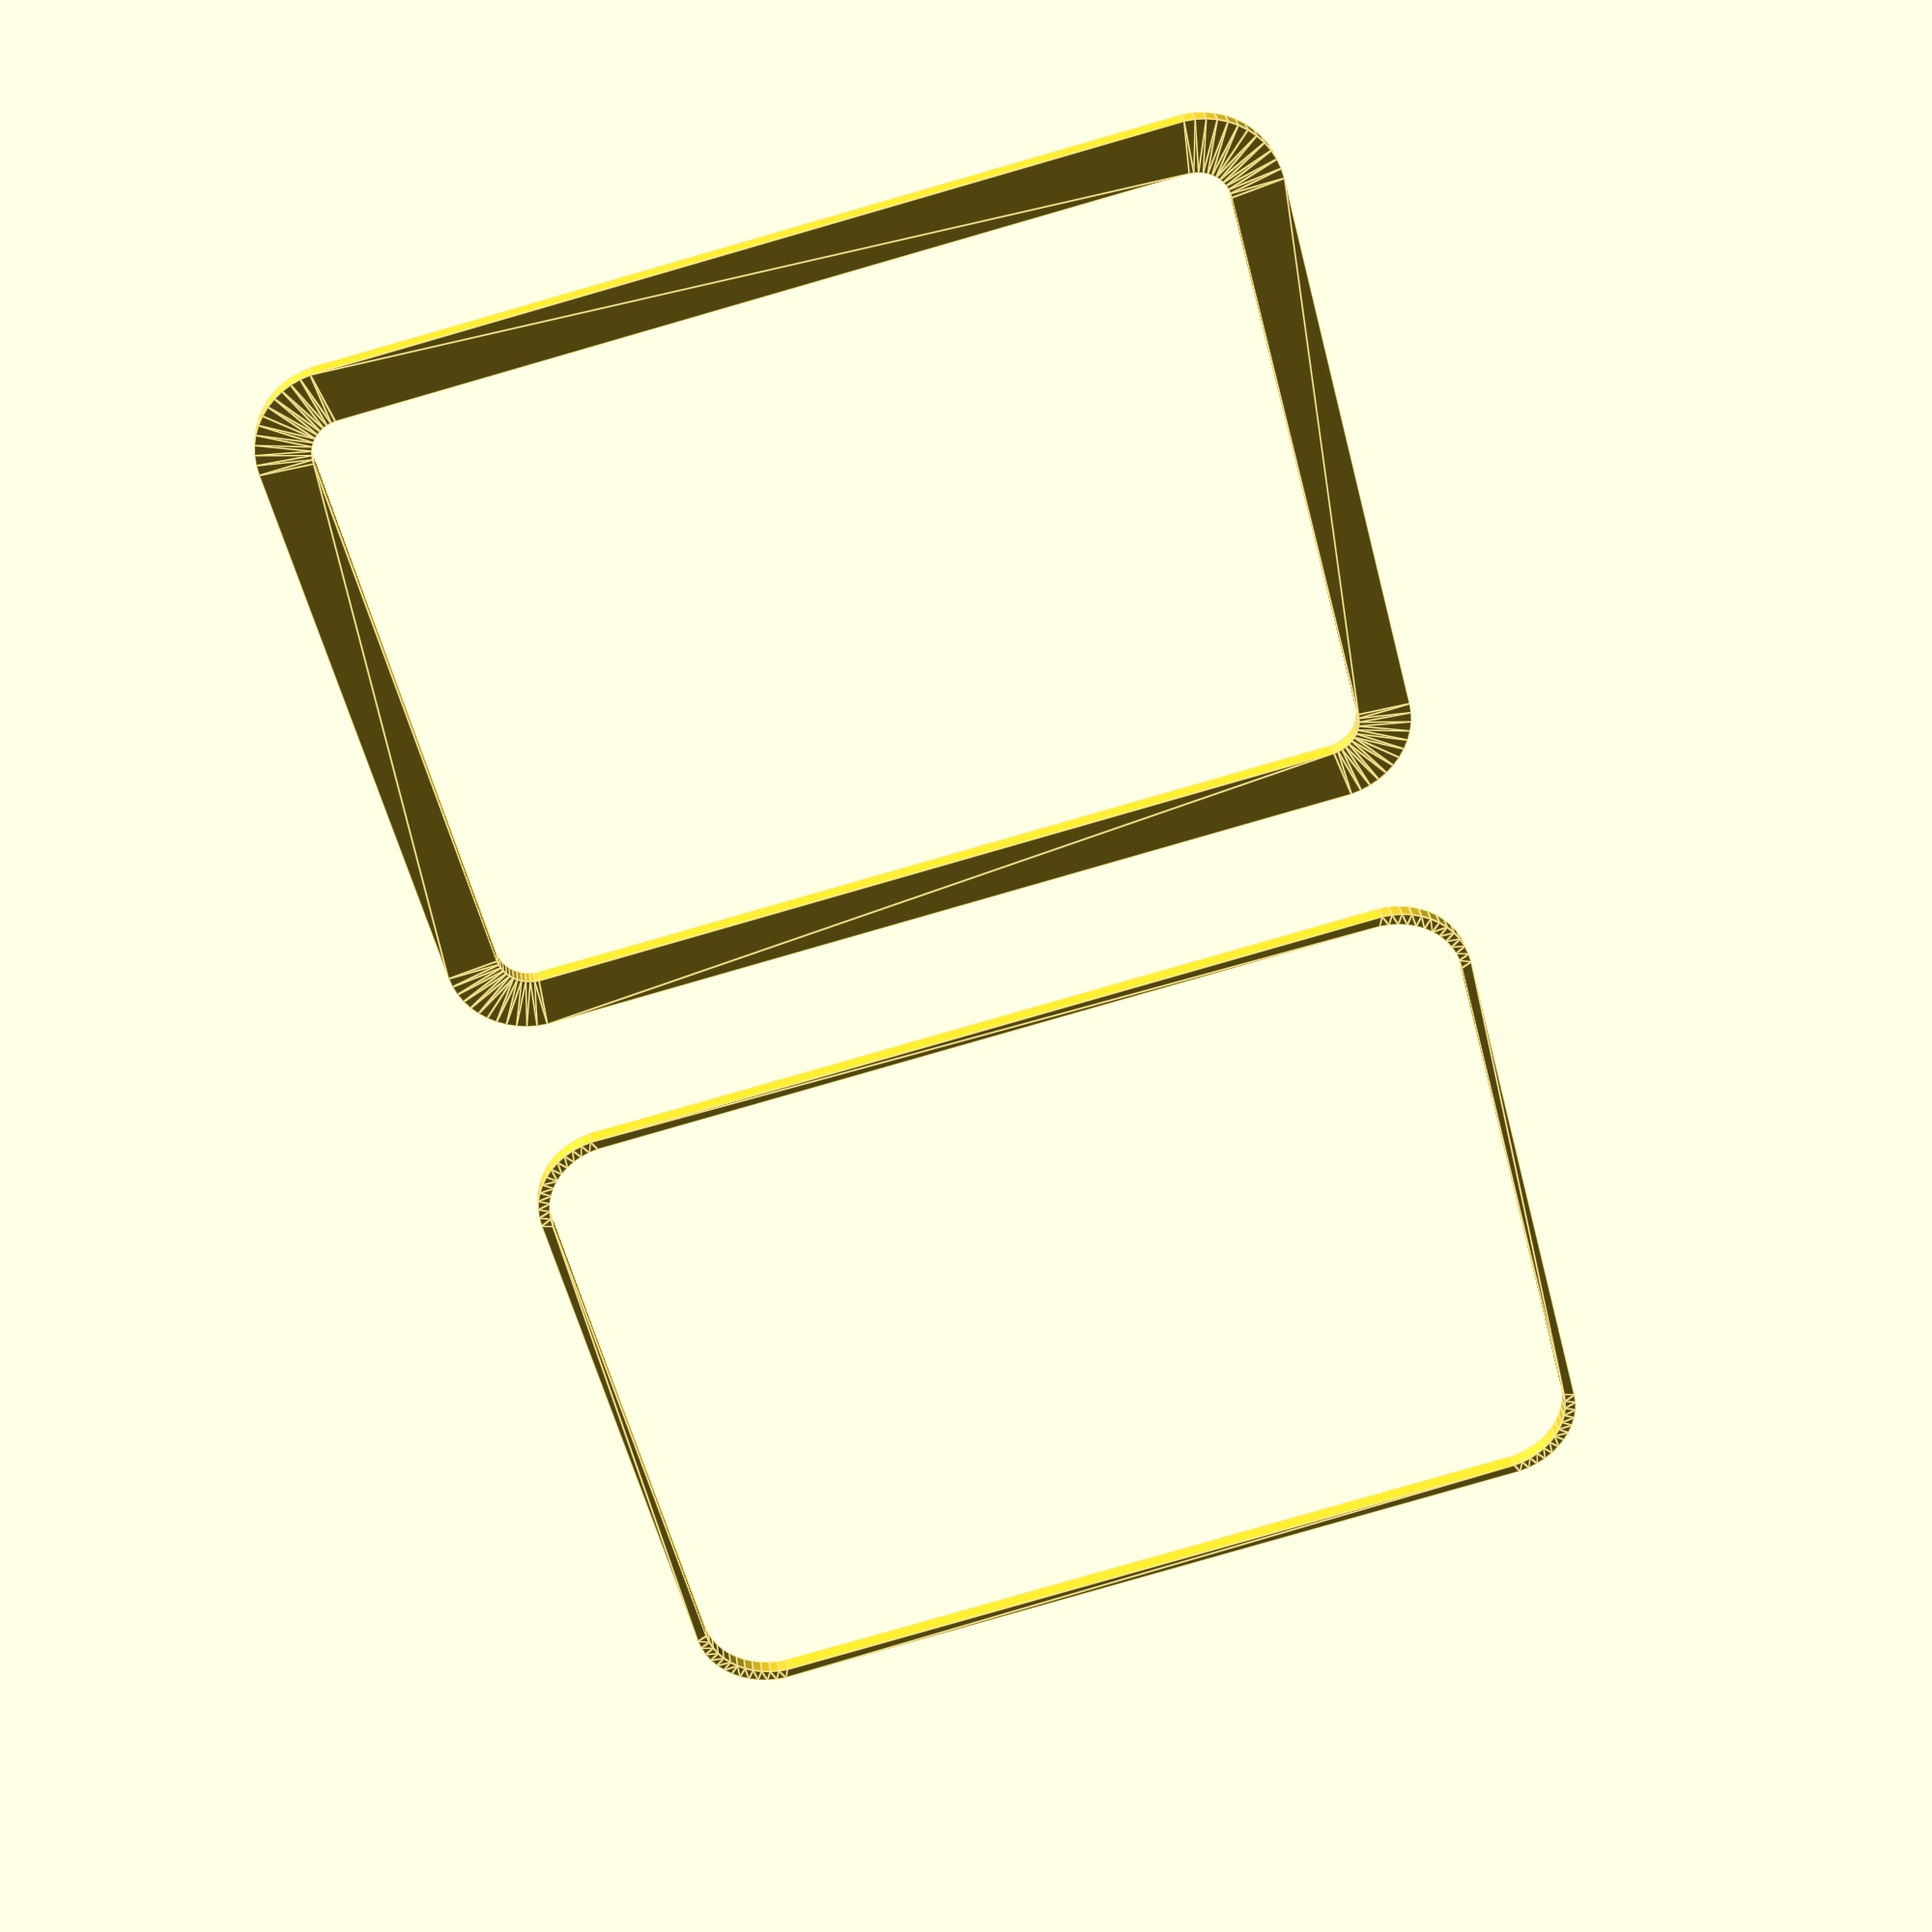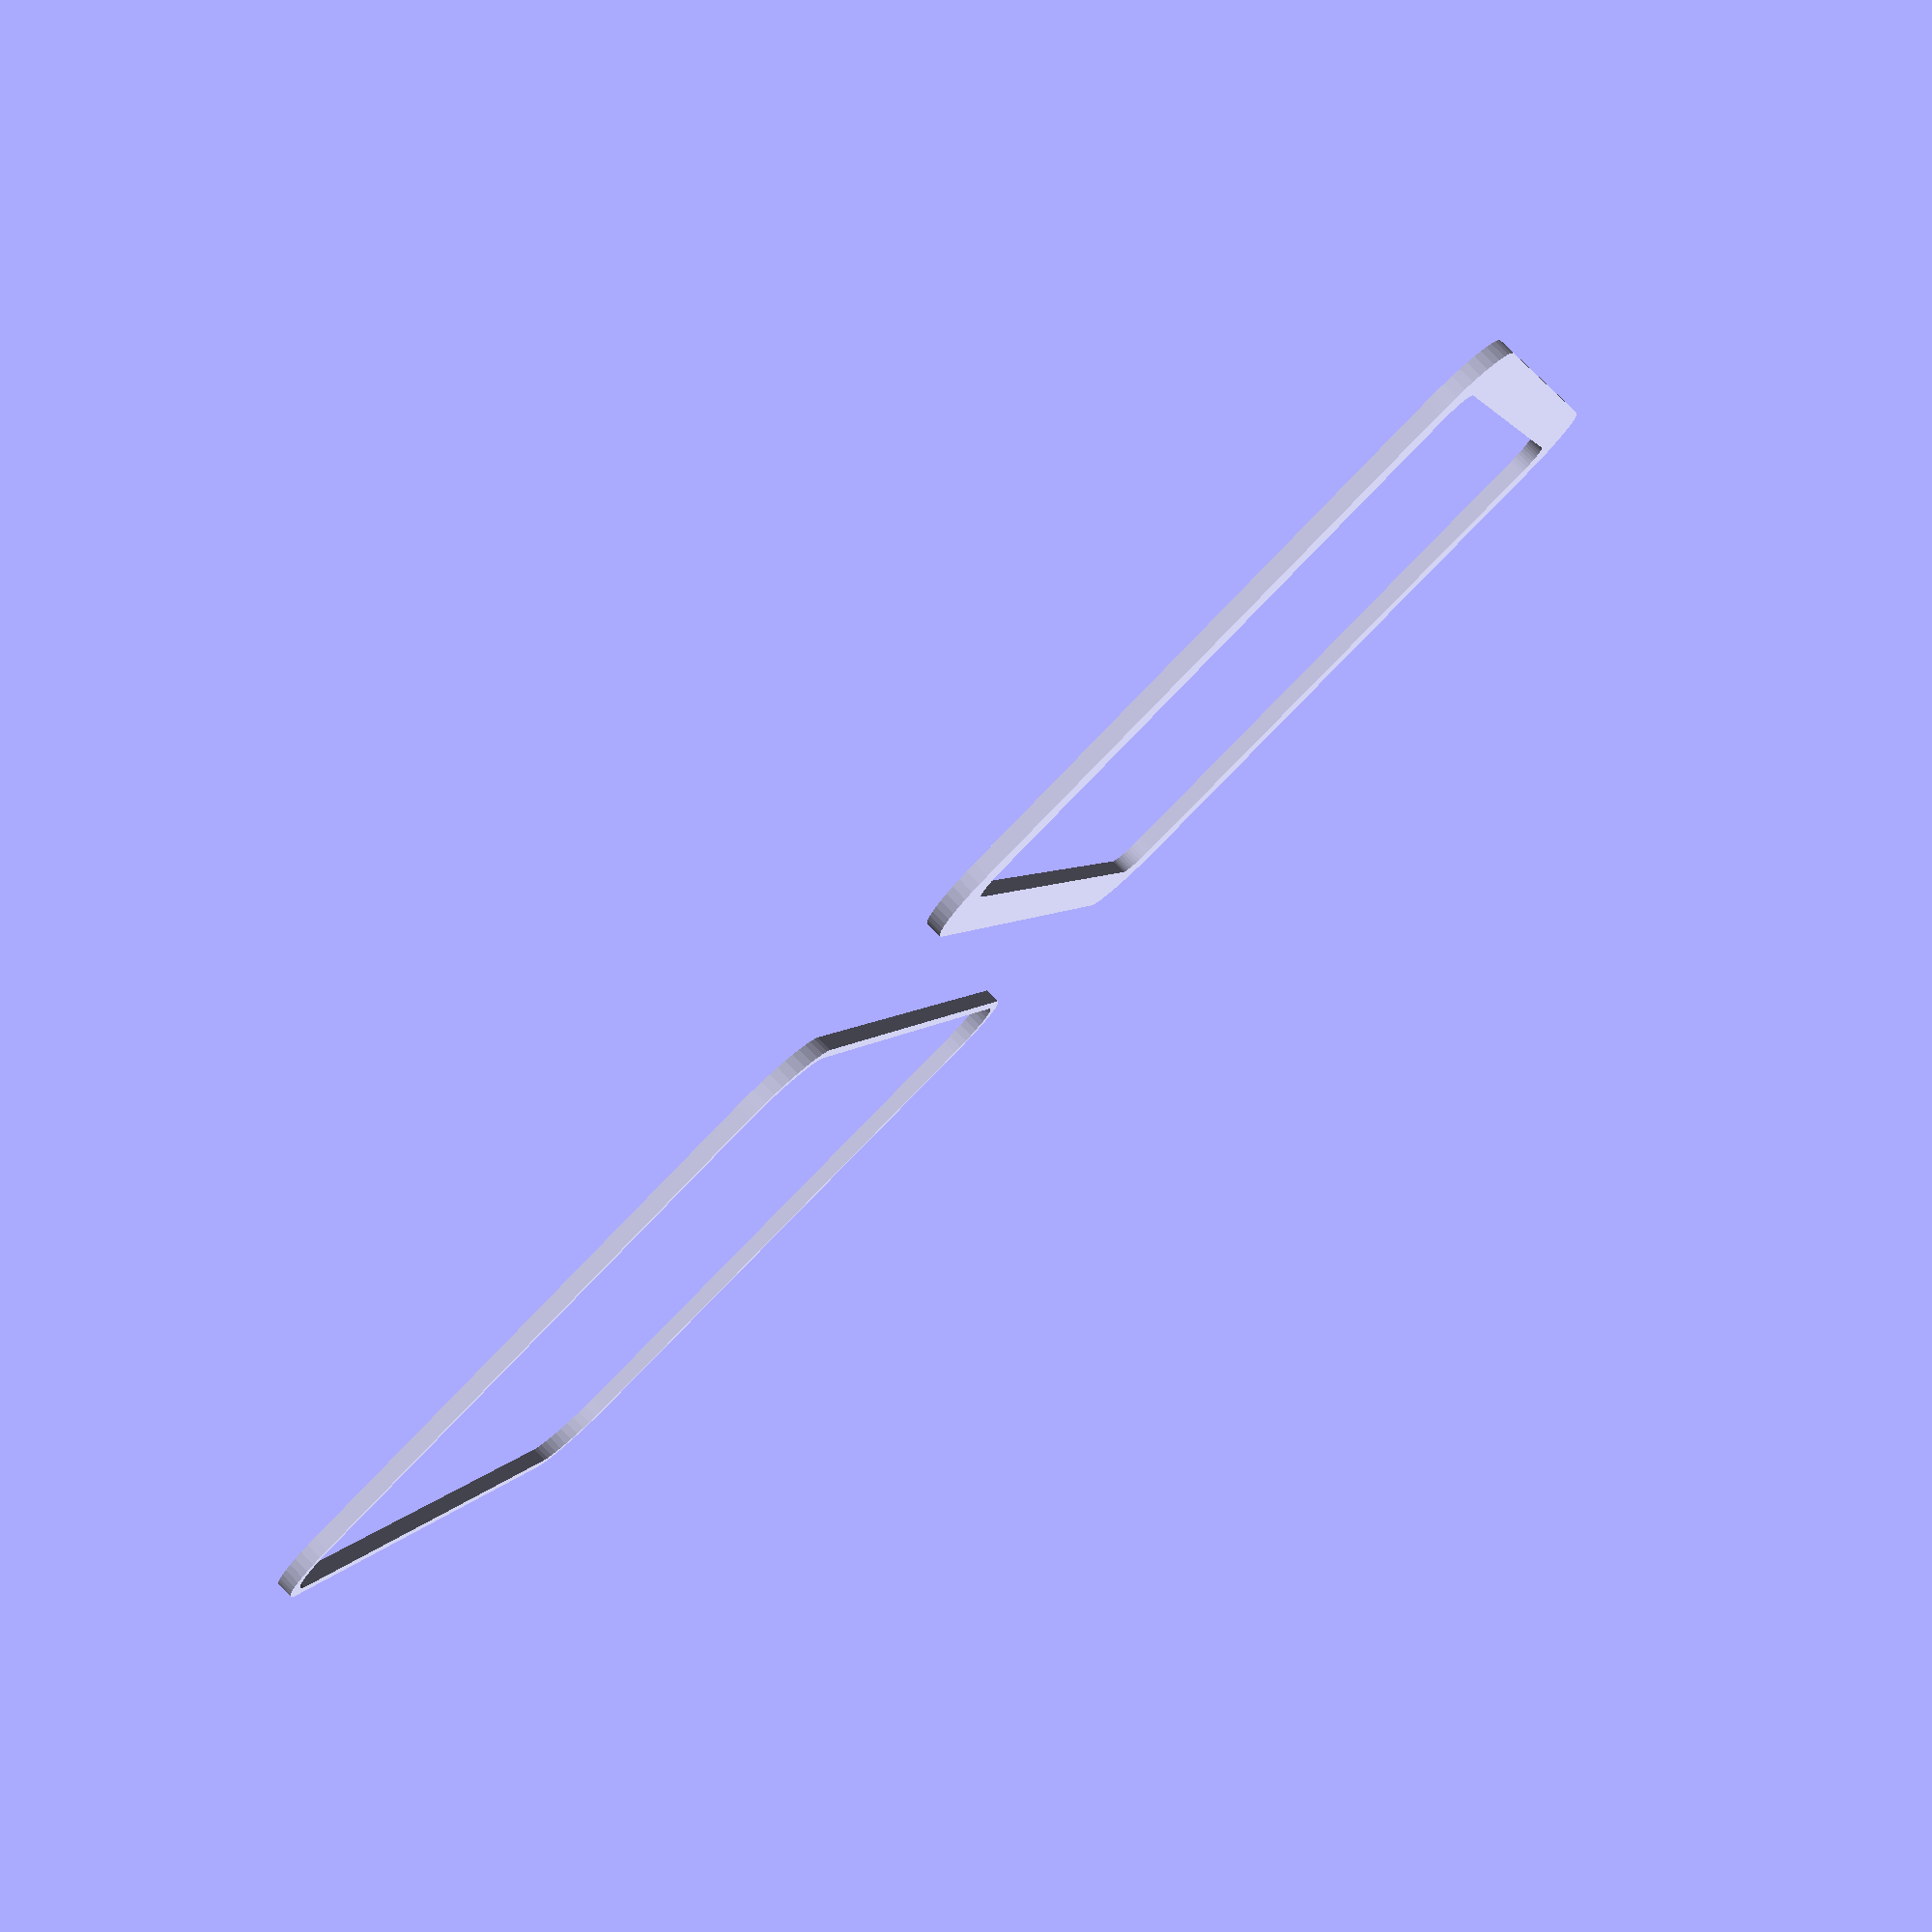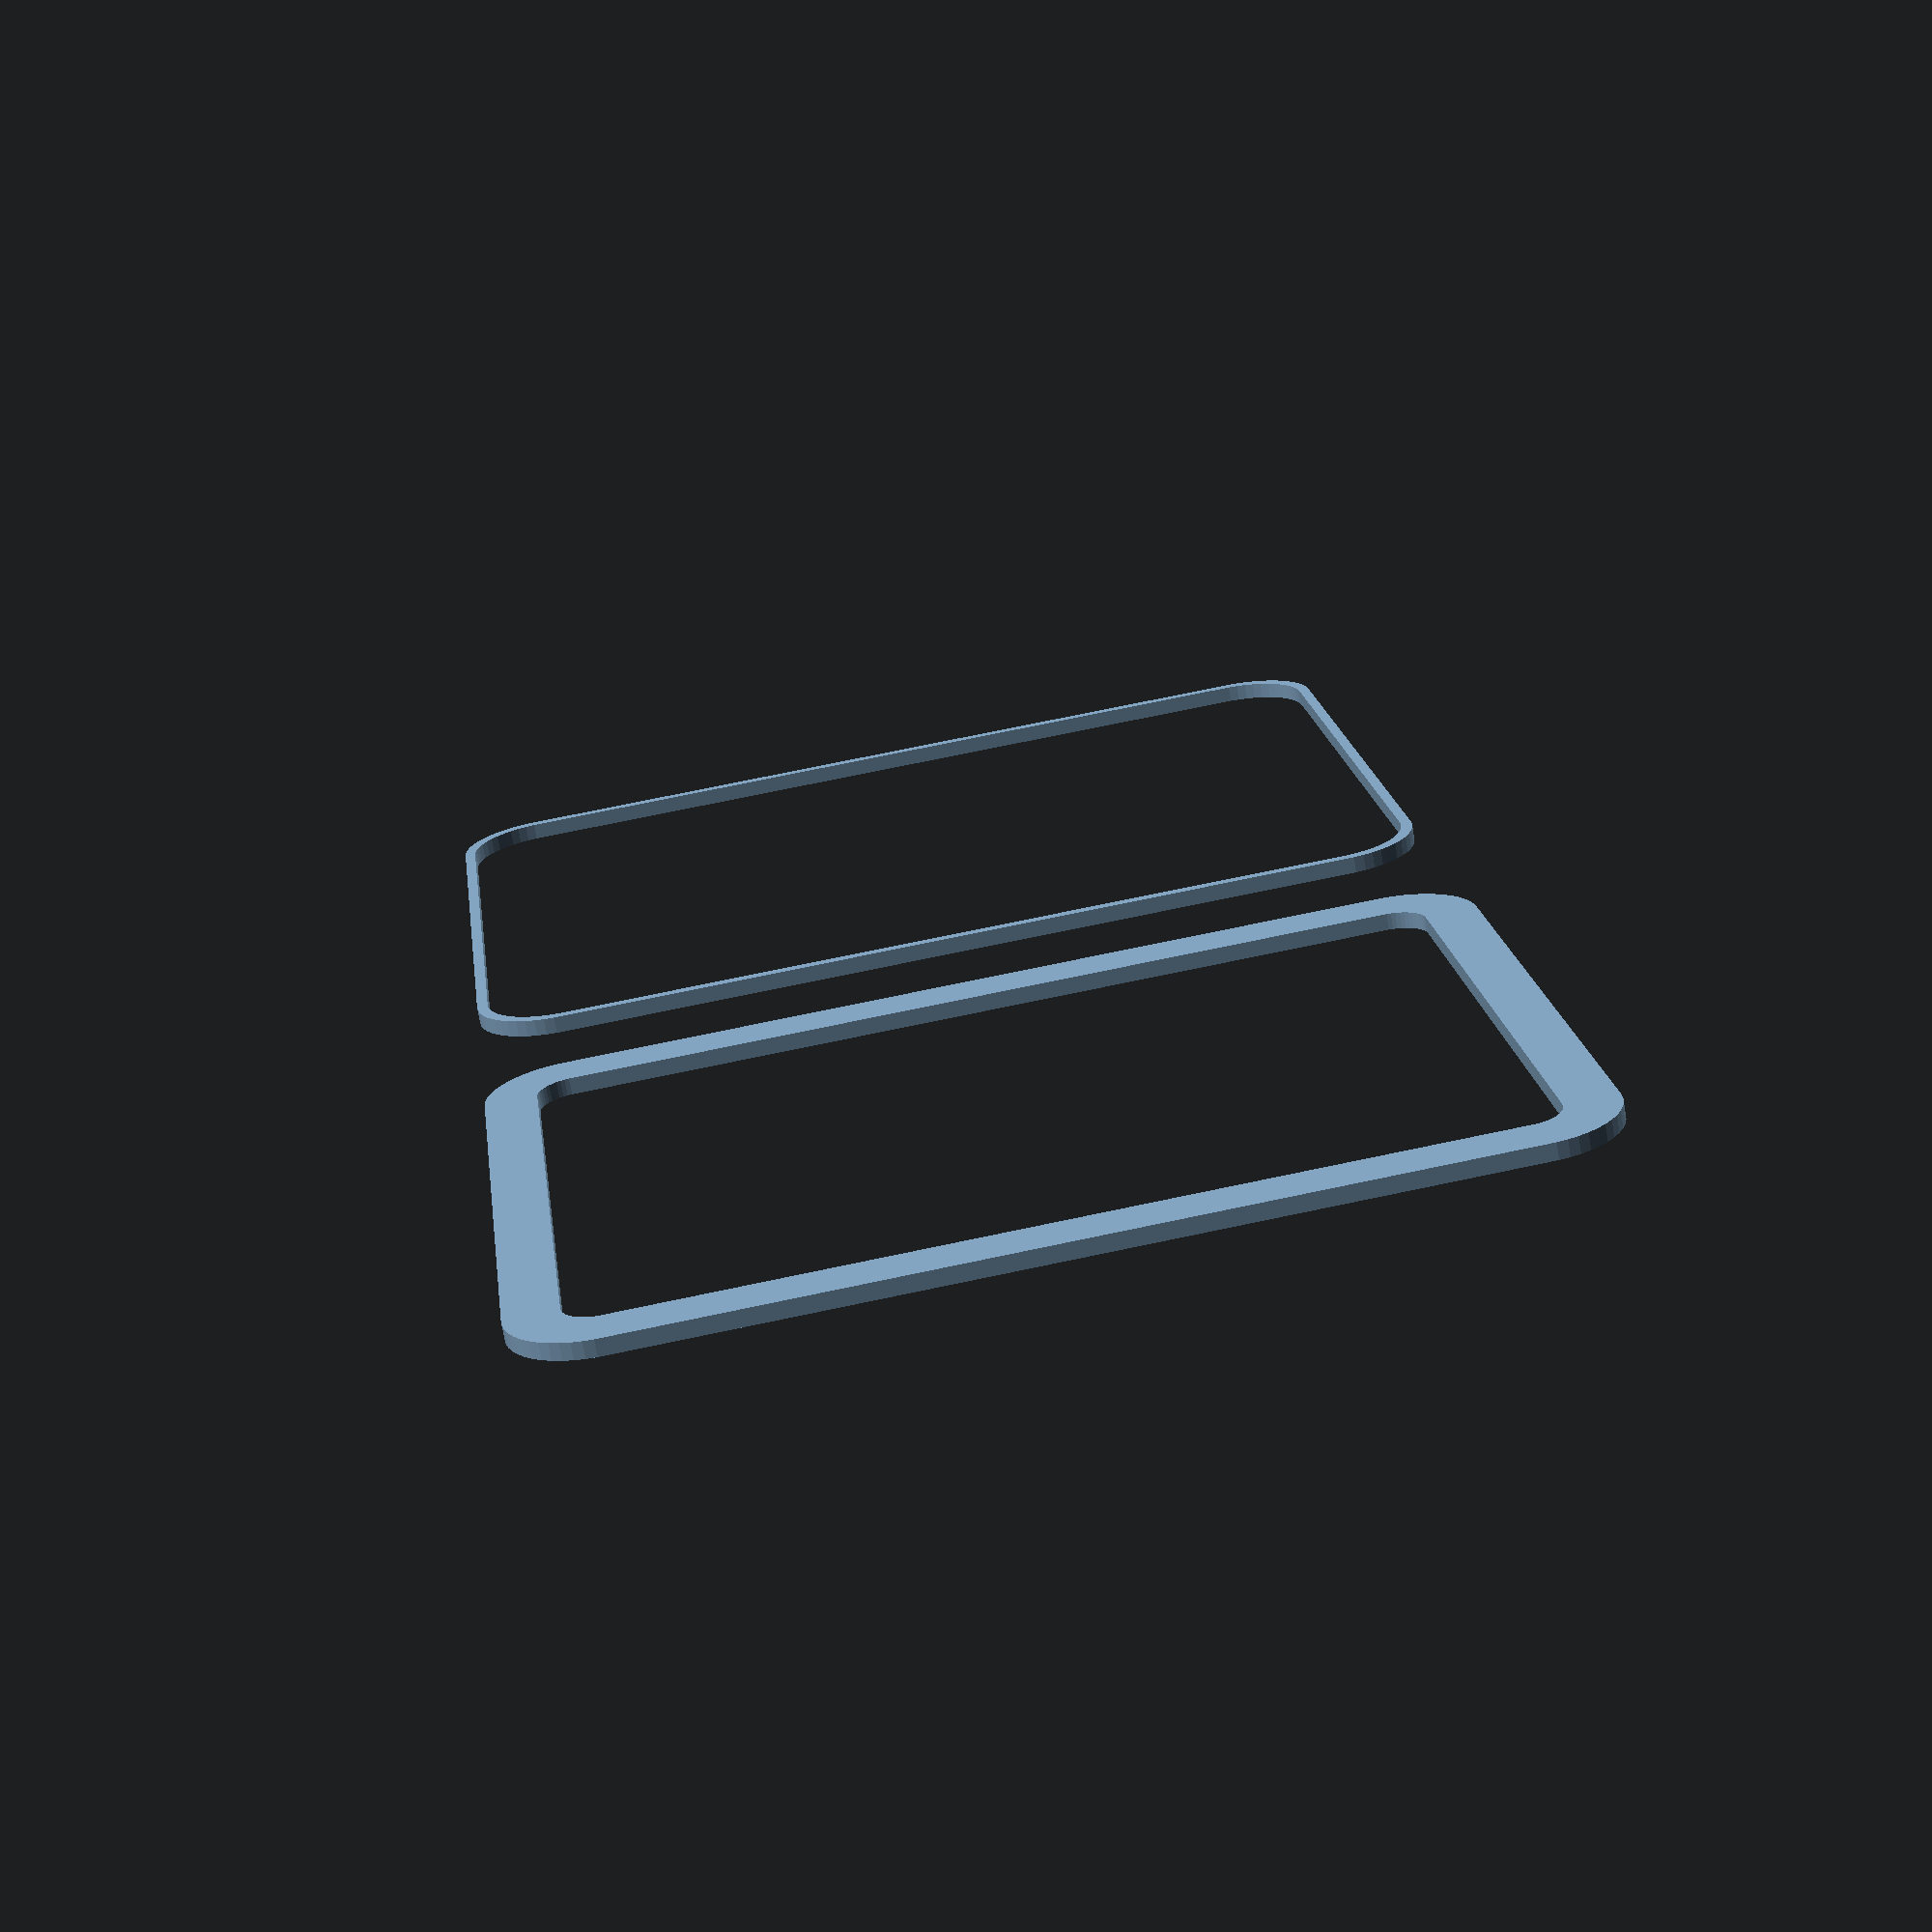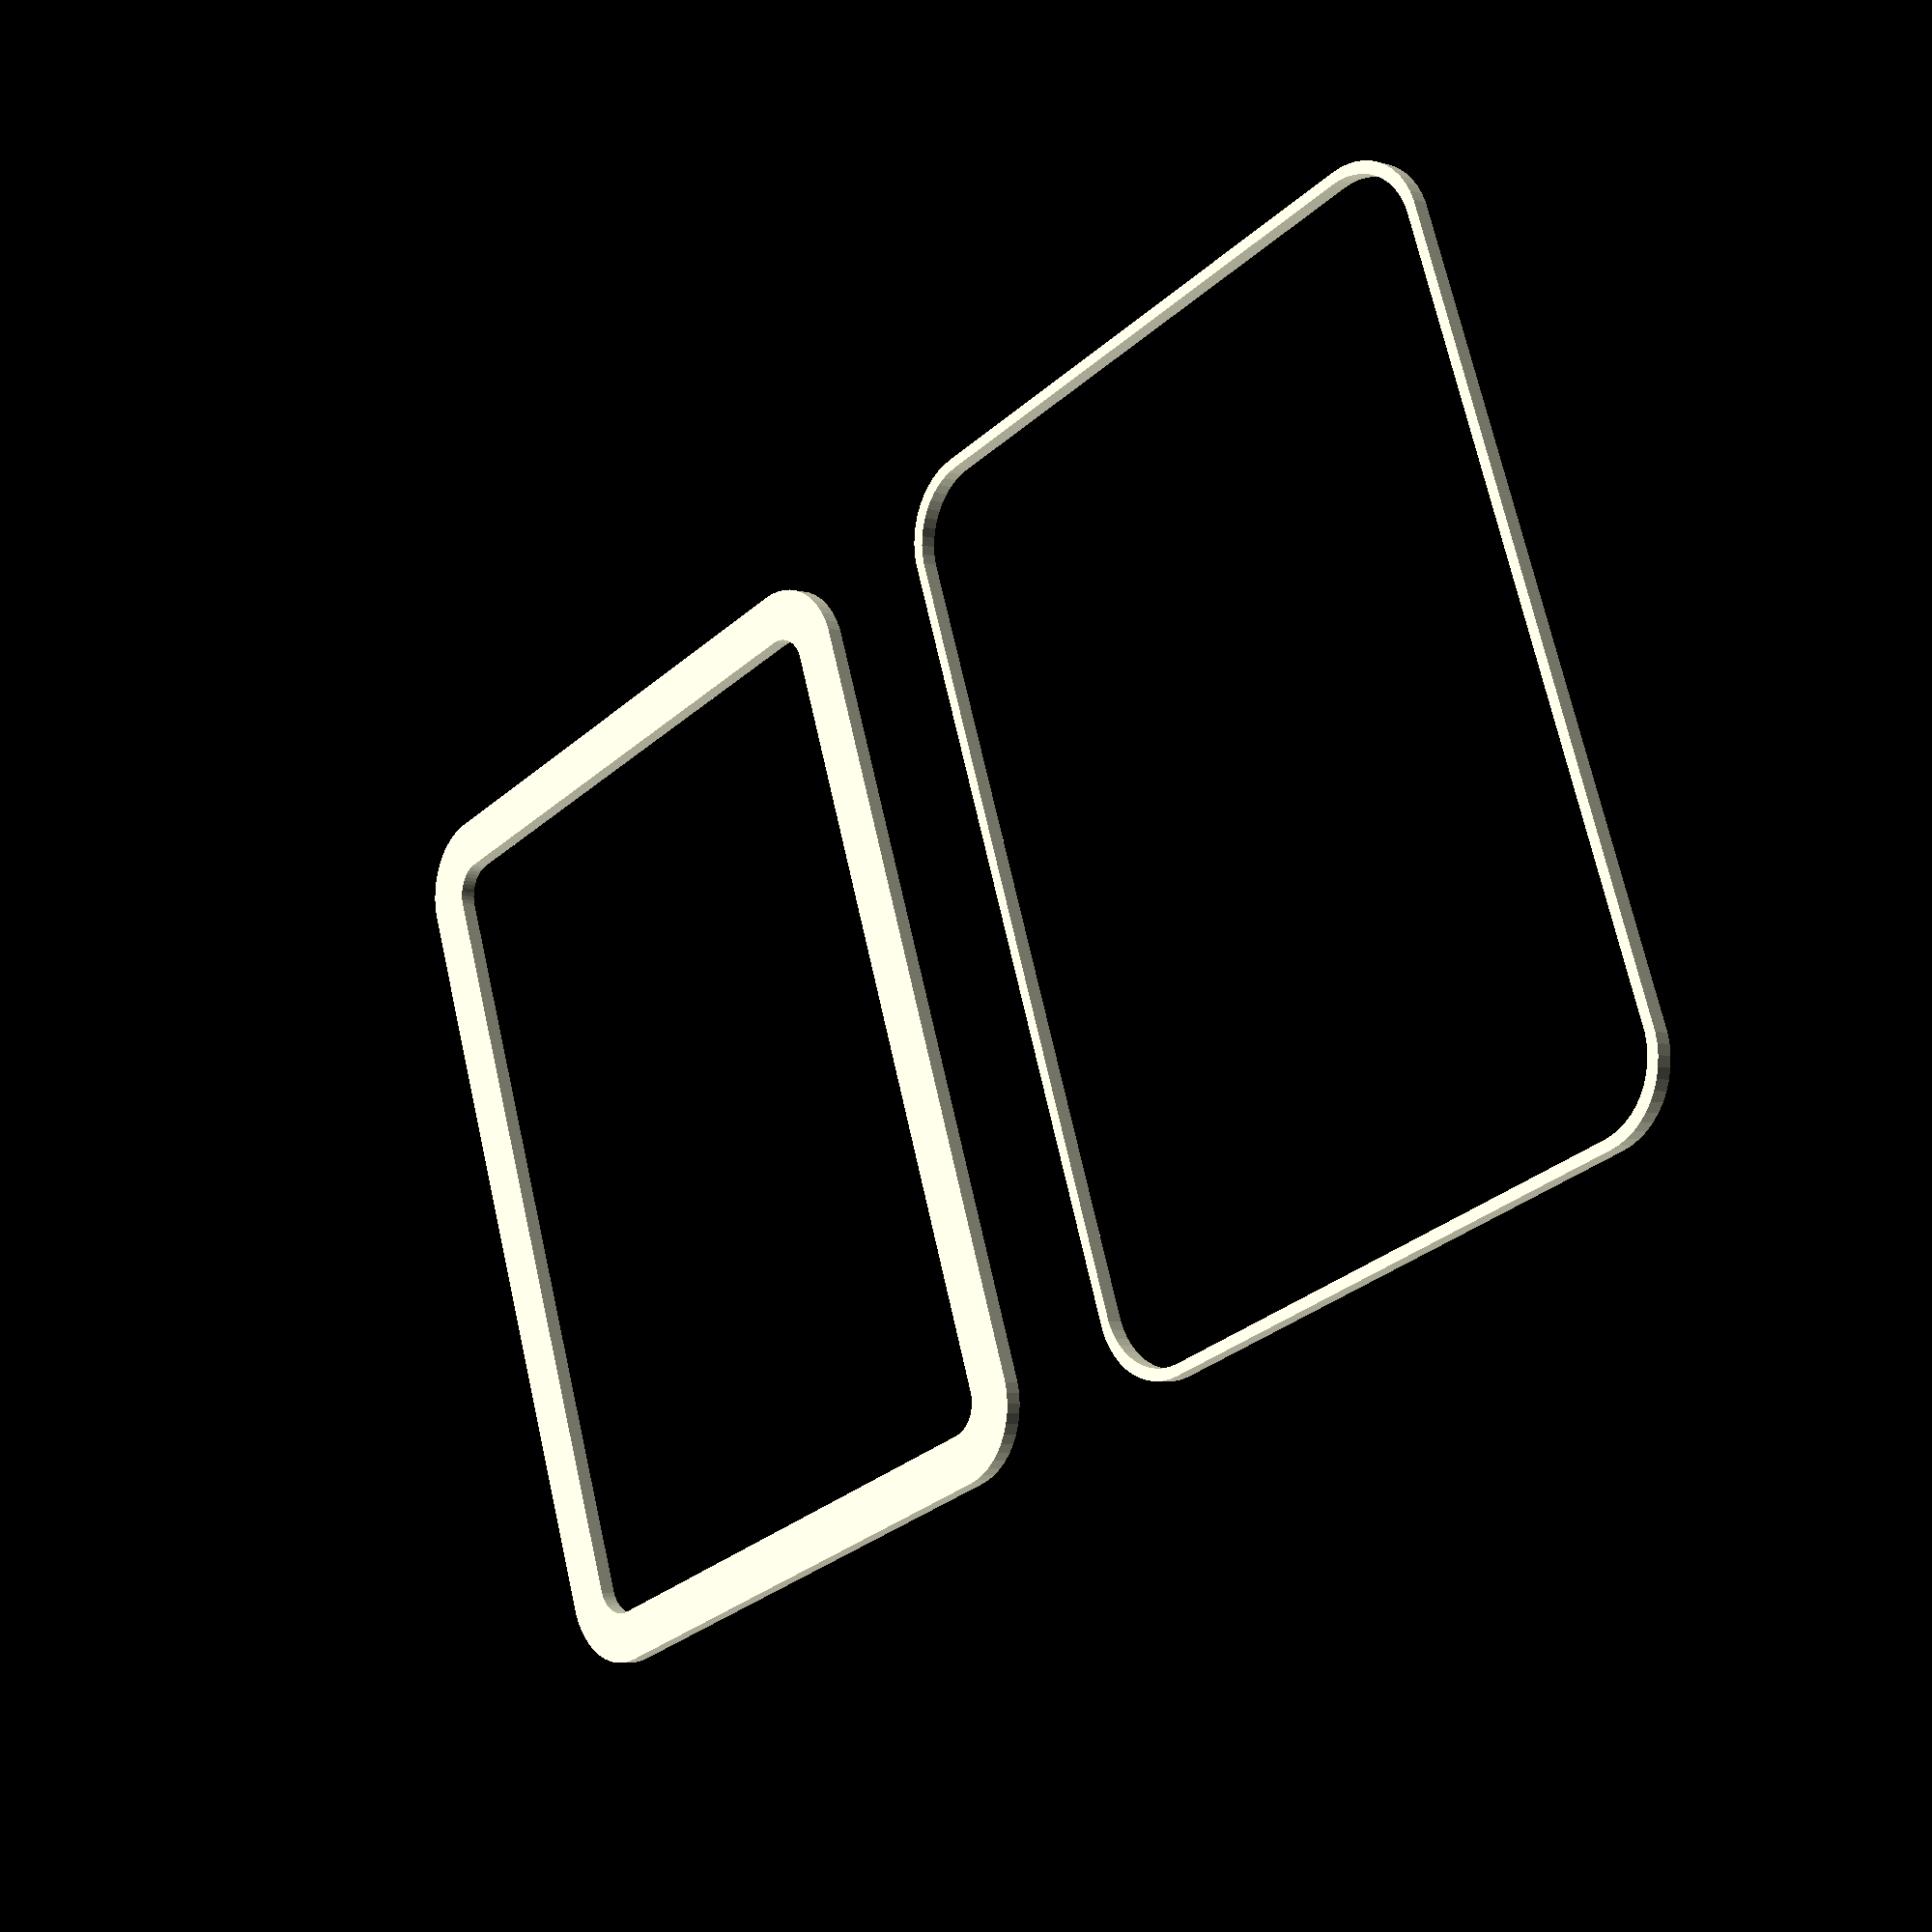
<openscad>
$fn = 50;


union() {
	translate(v = [0, 0, 0]) {
		projection() {
			intersection() {
				translate(v = [-500, -500, -4.5000000000]) {
					cube(size = [1000, 1000, 0.1000000000]);
				}
				difference() {
					union() {
						hull() {
							translate(v = [-25.0000000000, 17.5000000000, 0]) {
								cylinder(h = 12, r = 5);
							}
							translate(v = [25.0000000000, 17.5000000000, 0]) {
								cylinder(h = 12, r = 5);
							}
							translate(v = [-25.0000000000, -17.5000000000, 0]) {
								cylinder(h = 12, r = 5);
							}
							translate(v = [25.0000000000, -17.5000000000, 0]) {
								cylinder(h = 12, r = 5);
							}
						}
					}
					union() {
						translate(v = [-22.5000000000, -15.0000000000, 1]) {
							rotate(a = [0, 0, 0]) {
								difference() {
									union() {
										cylinder(h = 3, r = 2.9000000000);
										translate(v = [0, 0, -10.0000000000]) {
											cylinder(h = 10, r = 1.5000000000);
										}
										translate(v = [0, 0, -10.0000000000]) {
											cylinder(h = 10, r = 1.8000000000);
										}
										translate(v = [0, 0, -10.0000000000]) {
											cylinder(h = 10, r = 1.5000000000);
										}
									}
									union();
								}
							}
						}
						translate(v = [22.5000000000, -15.0000000000, 1]) {
							rotate(a = [0, 0, 0]) {
								difference() {
									union() {
										cylinder(h = 3, r = 2.9000000000);
										translate(v = [0, 0, -10.0000000000]) {
											cylinder(h = 10, r = 1.5000000000);
										}
										translate(v = [0, 0, -10.0000000000]) {
											cylinder(h = 10, r = 1.8000000000);
										}
										translate(v = [0, 0, -10.0000000000]) {
											cylinder(h = 10, r = 1.5000000000);
										}
									}
									union();
								}
							}
						}
						translate(v = [-22.5000000000, 15.0000000000, 1]) {
							rotate(a = [0, 0, 0]) {
								difference() {
									union() {
										cylinder(h = 3, r = 2.9000000000);
										translate(v = [0, 0, -10.0000000000]) {
											cylinder(h = 10, r = 1.5000000000);
										}
										translate(v = [0, 0, -10.0000000000]) {
											cylinder(h = 10, r = 1.8000000000);
										}
										translate(v = [0, 0, -10.0000000000]) {
											cylinder(h = 10, r = 1.5000000000);
										}
									}
									union();
								}
							}
						}
						translate(v = [22.5000000000, 15.0000000000, 1]) {
							rotate(a = [0, 0, 0]) {
								difference() {
									union() {
										cylinder(h = 3, r = 2.9000000000);
										translate(v = [0, 0, -10.0000000000]) {
											cylinder(h = 10, r = 1.5000000000);
										}
										translate(v = [0, 0, -10.0000000000]) {
											cylinder(h = 10, r = 1.8000000000);
										}
										translate(v = [0, 0, -10.0000000000]) {
											cylinder(h = 10, r = 1.5000000000);
										}
									}
									union();
								}
							}
						}
						translate(v = [0, 0, 1]) {
							hull() {
								union() {
									translate(v = [-24.7500000000, 17.2500000000, 4.7500000000]) {
										cylinder(h = 22.5000000000, r = 4.7500000000);
									}
									translate(v = [-24.7500000000, 17.2500000000, 4.7500000000]) {
										sphere(r = 4.7500000000);
									}
									translate(v = [-24.7500000000, 17.2500000000, 27.2500000000]) {
										sphere(r = 4.7500000000);
									}
								}
								union() {
									translate(v = [24.7500000000, 17.2500000000, 4.7500000000]) {
										cylinder(h = 22.5000000000, r = 4.7500000000);
									}
									translate(v = [24.7500000000, 17.2500000000, 4.7500000000]) {
										sphere(r = 4.7500000000);
									}
									translate(v = [24.7500000000, 17.2500000000, 27.2500000000]) {
										sphere(r = 4.7500000000);
									}
								}
								union() {
									translate(v = [-24.7500000000, -17.2500000000, 4.7500000000]) {
										cylinder(h = 22.5000000000, r = 4.7500000000);
									}
									translate(v = [-24.7500000000, -17.2500000000, 4.7500000000]) {
										sphere(r = 4.7500000000);
									}
									translate(v = [-24.7500000000, -17.2500000000, 27.2500000000]) {
										sphere(r = 4.7500000000);
									}
								}
								union() {
									translate(v = [24.7500000000, -17.2500000000, 4.7500000000]) {
										cylinder(h = 22.5000000000, r = 4.7500000000);
									}
									translate(v = [24.7500000000, -17.2500000000, 4.7500000000]) {
										sphere(r = 4.7500000000);
									}
									translate(v = [24.7500000000, -17.2500000000, 27.2500000000]) {
										sphere(r = 4.7500000000);
									}
								}
							}
						}
					}
				}
			}
		}
	}
	translate(v = [0, 54, 0]) {
		projection() {
			intersection() {
				translate(v = [-500, -500, -1.5000000000]) {
					cube(size = [1000, 1000, 0.1000000000]);
				}
				difference() {
					union() {
						hull() {
							translate(v = [-25.0000000000, 17.5000000000, 0]) {
								cylinder(h = 12, r = 5);
							}
							translate(v = [25.0000000000, 17.5000000000, 0]) {
								cylinder(h = 12, r = 5);
							}
							translate(v = [-25.0000000000, -17.5000000000, 0]) {
								cylinder(h = 12, r = 5);
							}
							translate(v = [25.0000000000, -17.5000000000, 0]) {
								cylinder(h = 12, r = 5);
							}
						}
					}
					union() {
						translate(v = [-22.5000000000, -15.0000000000, 1]) {
							rotate(a = [0, 0, 0]) {
								difference() {
									union() {
										cylinder(h = 3, r = 2.9000000000);
										translate(v = [0, 0, -10.0000000000]) {
											cylinder(h = 10, r = 1.5000000000);
										}
										translate(v = [0, 0, -10.0000000000]) {
											cylinder(h = 10, r = 1.8000000000);
										}
										translate(v = [0, 0, -10.0000000000]) {
											cylinder(h = 10, r = 1.5000000000);
										}
									}
									union();
								}
							}
						}
						translate(v = [22.5000000000, -15.0000000000, 1]) {
							rotate(a = [0, 0, 0]) {
								difference() {
									union() {
										cylinder(h = 3, r = 2.9000000000);
										translate(v = [0, 0, -10.0000000000]) {
											cylinder(h = 10, r = 1.5000000000);
										}
										translate(v = [0, 0, -10.0000000000]) {
											cylinder(h = 10, r = 1.8000000000);
										}
										translate(v = [0, 0, -10.0000000000]) {
											cylinder(h = 10, r = 1.5000000000);
										}
									}
									union();
								}
							}
						}
						translate(v = [-22.5000000000, 15.0000000000, 1]) {
							rotate(a = [0, 0, 0]) {
								difference() {
									union() {
										cylinder(h = 3, r = 2.9000000000);
										translate(v = [0, 0, -10.0000000000]) {
											cylinder(h = 10, r = 1.5000000000);
										}
										translate(v = [0, 0, -10.0000000000]) {
											cylinder(h = 10, r = 1.8000000000);
										}
										translate(v = [0, 0, -10.0000000000]) {
											cylinder(h = 10, r = 1.5000000000);
										}
									}
									union();
								}
							}
						}
						translate(v = [22.5000000000, 15.0000000000, 1]) {
							rotate(a = [0, 0, 0]) {
								difference() {
									union() {
										cylinder(h = 3, r = 2.9000000000);
										translate(v = [0, 0, -10.0000000000]) {
											cylinder(h = 10, r = 1.5000000000);
										}
										translate(v = [0, 0, -10.0000000000]) {
											cylinder(h = 10, r = 1.8000000000);
										}
										translate(v = [0, 0, -10.0000000000]) {
											cylinder(h = 10, r = 1.5000000000);
										}
									}
									union();
								}
							}
						}
						translate(v = [0, 0, 1]) {
							hull() {
								union() {
									translate(v = [-24.7500000000, 17.2500000000, 4.7500000000]) {
										cylinder(h = 22.5000000000, r = 4.7500000000);
									}
									translate(v = [-24.7500000000, 17.2500000000, 4.7500000000]) {
										sphere(r = 4.7500000000);
									}
									translate(v = [-24.7500000000, 17.2500000000, 27.2500000000]) {
										sphere(r = 4.7500000000);
									}
								}
								union() {
									translate(v = [24.7500000000, 17.2500000000, 4.7500000000]) {
										cylinder(h = 22.5000000000, r = 4.7500000000);
									}
									translate(v = [24.7500000000, 17.2500000000, 4.7500000000]) {
										sphere(r = 4.7500000000);
									}
									translate(v = [24.7500000000, 17.2500000000, 27.2500000000]) {
										sphere(r = 4.7500000000);
									}
								}
								union() {
									translate(v = [-24.7500000000, -17.2500000000, 4.7500000000]) {
										cylinder(h = 22.5000000000, r = 4.7500000000);
									}
									translate(v = [-24.7500000000, -17.2500000000, 4.7500000000]) {
										sphere(r = 4.7500000000);
									}
									translate(v = [-24.7500000000, -17.2500000000, 27.2500000000]) {
										sphere(r = 4.7500000000);
									}
								}
								union() {
									translate(v = [24.7500000000, -17.2500000000, 4.7500000000]) {
										cylinder(h = 22.5000000000, r = 4.7500000000);
									}
									translate(v = [24.7500000000, -17.2500000000, 4.7500000000]) {
										sphere(r = 4.7500000000);
									}
									translate(v = [24.7500000000, -17.2500000000, 27.2500000000]) {
										sphere(r = 4.7500000000);
									}
								}
							}
						}
					}
				}
			}
		}
	}
	translate(v = [0, 108, 0]) {
		projection() {
			intersection() {
				translate(v = [-500, -500, 1.5000000000]) {
					cube(size = [1000, 1000, 0.1000000000]);
				}
				difference() {
					union() {
						hull() {
							translate(v = [-25.0000000000, 17.5000000000, 0]) {
								cylinder(h = 12, r = 5);
							}
							translate(v = [25.0000000000, 17.5000000000, 0]) {
								cylinder(h = 12, r = 5);
							}
							translate(v = [-25.0000000000, -17.5000000000, 0]) {
								cylinder(h = 12, r = 5);
							}
							translate(v = [25.0000000000, -17.5000000000, 0]) {
								cylinder(h = 12, r = 5);
							}
						}
					}
					union() {
						translate(v = [-22.5000000000, -15.0000000000, 1]) {
							rotate(a = [0, 0, 0]) {
								difference() {
									union() {
										cylinder(h = 3, r = 2.9000000000);
										translate(v = [0, 0, -10.0000000000]) {
											cylinder(h = 10, r = 1.5000000000);
										}
										translate(v = [0, 0, -10.0000000000]) {
											cylinder(h = 10, r = 1.8000000000);
										}
										translate(v = [0, 0, -10.0000000000]) {
											cylinder(h = 10, r = 1.5000000000);
										}
									}
									union();
								}
							}
						}
						translate(v = [22.5000000000, -15.0000000000, 1]) {
							rotate(a = [0, 0, 0]) {
								difference() {
									union() {
										cylinder(h = 3, r = 2.9000000000);
										translate(v = [0, 0, -10.0000000000]) {
											cylinder(h = 10, r = 1.5000000000);
										}
										translate(v = [0, 0, -10.0000000000]) {
											cylinder(h = 10, r = 1.8000000000);
										}
										translate(v = [0, 0, -10.0000000000]) {
											cylinder(h = 10, r = 1.5000000000);
										}
									}
									union();
								}
							}
						}
						translate(v = [-22.5000000000, 15.0000000000, 1]) {
							rotate(a = [0, 0, 0]) {
								difference() {
									union() {
										cylinder(h = 3, r = 2.9000000000);
										translate(v = [0, 0, -10.0000000000]) {
											cylinder(h = 10, r = 1.5000000000);
										}
										translate(v = [0, 0, -10.0000000000]) {
											cylinder(h = 10, r = 1.8000000000);
										}
										translate(v = [0, 0, -10.0000000000]) {
											cylinder(h = 10, r = 1.5000000000);
										}
									}
									union();
								}
							}
						}
						translate(v = [22.5000000000, 15.0000000000, 1]) {
							rotate(a = [0, 0, 0]) {
								difference() {
									union() {
										cylinder(h = 3, r = 2.9000000000);
										translate(v = [0, 0, -10.0000000000]) {
											cylinder(h = 10, r = 1.5000000000);
										}
										translate(v = [0, 0, -10.0000000000]) {
											cylinder(h = 10, r = 1.8000000000);
										}
										translate(v = [0, 0, -10.0000000000]) {
											cylinder(h = 10, r = 1.5000000000);
										}
									}
									union();
								}
							}
						}
						translate(v = [0, 0, 1]) {
							hull() {
								union() {
									translate(v = [-24.7500000000, 17.2500000000, 4.7500000000]) {
										cylinder(h = 22.5000000000, r = 4.7500000000);
									}
									translate(v = [-24.7500000000, 17.2500000000, 4.7500000000]) {
										sphere(r = 4.7500000000);
									}
									translate(v = [-24.7500000000, 17.2500000000, 27.2500000000]) {
										sphere(r = 4.7500000000);
									}
								}
								union() {
									translate(v = [24.7500000000, 17.2500000000, 4.7500000000]) {
										cylinder(h = 22.5000000000, r = 4.7500000000);
									}
									translate(v = [24.7500000000, 17.2500000000, 4.7500000000]) {
										sphere(r = 4.7500000000);
									}
									translate(v = [24.7500000000, 17.2500000000, 27.2500000000]) {
										sphere(r = 4.7500000000);
									}
								}
								union() {
									translate(v = [-24.7500000000, -17.2500000000, 4.7500000000]) {
										cylinder(h = 22.5000000000, r = 4.7500000000);
									}
									translate(v = [-24.7500000000, -17.2500000000, 4.7500000000]) {
										sphere(r = 4.7500000000);
									}
									translate(v = [-24.7500000000, -17.2500000000, 27.2500000000]) {
										sphere(r = 4.7500000000);
									}
								}
								union() {
									translate(v = [24.7500000000, -17.2500000000, 4.7500000000]) {
										cylinder(h = 22.5000000000, r = 4.7500000000);
									}
									translate(v = [24.7500000000, -17.2500000000, 4.7500000000]) {
										sphere(r = 4.7500000000);
									}
									translate(v = [24.7500000000, -17.2500000000, 27.2500000000]) {
										sphere(r = 4.7500000000);
									}
								}
							}
						}
					}
				}
			}
		}
	}
	translate(v = [0, 162, 0]) {
		projection() {
			intersection() {
				translate(v = [-500, -500, 4.5000000000]) {
					cube(size = [1000, 1000, 0.1000000000]);
				}
				difference() {
					union() {
						hull() {
							translate(v = [-25.0000000000, 17.5000000000, 0]) {
								cylinder(h = 12, r = 5);
							}
							translate(v = [25.0000000000, 17.5000000000, 0]) {
								cylinder(h = 12, r = 5);
							}
							translate(v = [-25.0000000000, -17.5000000000, 0]) {
								cylinder(h = 12, r = 5);
							}
							translate(v = [25.0000000000, -17.5000000000, 0]) {
								cylinder(h = 12, r = 5);
							}
						}
					}
					union() {
						translate(v = [-22.5000000000, -15.0000000000, 1]) {
							rotate(a = [0, 0, 0]) {
								difference() {
									union() {
										cylinder(h = 3, r = 2.9000000000);
										translate(v = [0, 0, -10.0000000000]) {
											cylinder(h = 10, r = 1.5000000000);
										}
										translate(v = [0, 0, -10.0000000000]) {
											cylinder(h = 10, r = 1.8000000000);
										}
										translate(v = [0, 0, -10.0000000000]) {
											cylinder(h = 10, r = 1.5000000000);
										}
									}
									union();
								}
							}
						}
						translate(v = [22.5000000000, -15.0000000000, 1]) {
							rotate(a = [0, 0, 0]) {
								difference() {
									union() {
										cylinder(h = 3, r = 2.9000000000);
										translate(v = [0, 0, -10.0000000000]) {
											cylinder(h = 10, r = 1.5000000000);
										}
										translate(v = [0, 0, -10.0000000000]) {
											cylinder(h = 10, r = 1.8000000000);
										}
										translate(v = [0, 0, -10.0000000000]) {
											cylinder(h = 10, r = 1.5000000000);
										}
									}
									union();
								}
							}
						}
						translate(v = [-22.5000000000, 15.0000000000, 1]) {
							rotate(a = [0, 0, 0]) {
								difference() {
									union() {
										cylinder(h = 3, r = 2.9000000000);
										translate(v = [0, 0, -10.0000000000]) {
											cylinder(h = 10, r = 1.5000000000);
										}
										translate(v = [0, 0, -10.0000000000]) {
											cylinder(h = 10, r = 1.8000000000);
										}
										translate(v = [0, 0, -10.0000000000]) {
											cylinder(h = 10, r = 1.5000000000);
										}
									}
									union();
								}
							}
						}
						translate(v = [22.5000000000, 15.0000000000, 1]) {
							rotate(a = [0, 0, 0]) {
								difference() {
									union() {
										cylinder(h = 3, r = 2.9000000000);
										translate(v = [0, 0, -10.0000000000]) {
											cylinder(h = 10, r = 1.5000000000);
										}
										translate(v = [0, 0, -10.0000000000]) {
											cylinder(h = 10, r = 1.8000000000);
										}
										translate(v = [0, 0, -10.0000000000]) {
											cylinder(h = 10, r = 1.5000000000);
										}
									}
									union();
								}
							}
						}
						translate(v = [0, 0, 1]) {
							hull() {
								union() {
									translate(v = [-24.7500000000, 17.2500000000, 4.7500000000]) {
										cylinder(h = 22.5000000000, r = 4.7500000000);
									}
									translate(v = [-24.7500000000, 17.2500000000, 4.7500000000]) {
										sphere(r = 4.7500000000);
									}
									translate(v = [-24.7500000000, 17.2500000000, 27.2500000000]) {
										sphere(r = 4.7500000000);
									}
								}
								union() {
									translate(v = [24.7500000000, 17.2500000000, 4.7500000000]) {
										cylinder(h = 22.5000000000, r = 4.7500000000);
									}
									translate(v = [24.7500000000, 17.2500000000, 4.7500000000]) {
										sphere(r = 4.7500000000);
									}
									translate(v = [24.7500000000, 17.2500000000, 27.2500000000]) {
										sphere(r = 4.7500000000);
									}
								}
								union() {
									translate(v = [-24.7500000000, -17.2500000000, 4.7500000000]) {
										cylinder(h = 22.5000000000, r = 4.7500000000);
									}
									translate(v = [-24.7500000000, -17.2500000000, 4.7500000000]) {
										sphere(r = 4.7500000000);
									}
									translate(v = [-24.7500000000, -17.2500000000, 27.2500000000]) {
										sphere(r = 4.7500000000);
									}
								}
								union() {
									translate(v = [24.7500000000, -17.2500000000, 4.7500000000]) {
										cylinder(h = 22.5000000000, r = 4.7500000000);
									}
									translate(v = [24.7500000000, -17.2500000000, 4.7500000000]) {
										sphere(r = 4.7500000000);
									}
									translate(v = [24.7500000000, -17.2500000000, 27.2500000000]) {
										sphere(r = 4.7500000000);
									}
								}
							}
						}
					}
				}
			}
		}
	}
}
</openscad>
<views>
elev=148.7 azim=14.5 roll=6.9 proj=p view=edges
elev=98.2 azim=285.5 roll=44.2 proj=p view=wireframe
elev=251.6 azim=173.1 roll=170.3 proj=p view=wireframe
elev=5.6 azim=70.7 roll=48.5 proj=p view=solid
</views>
